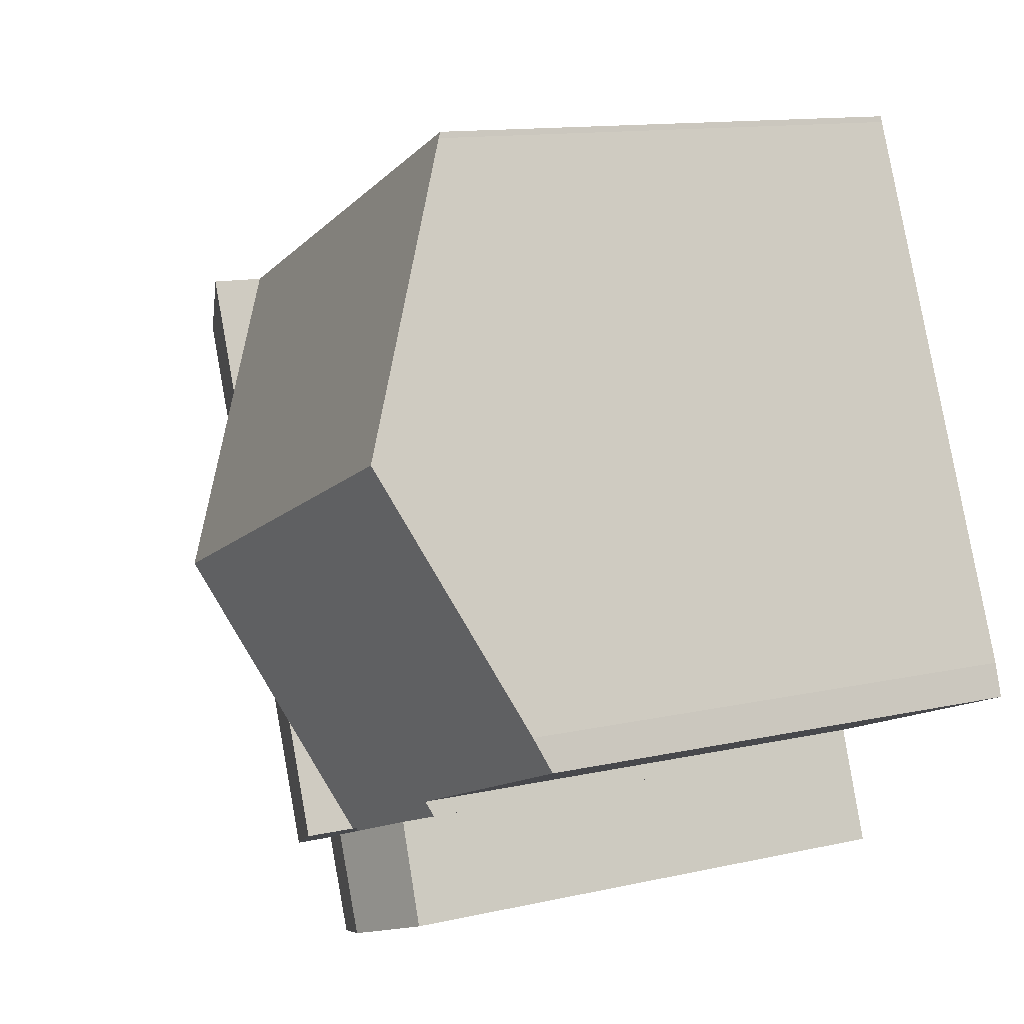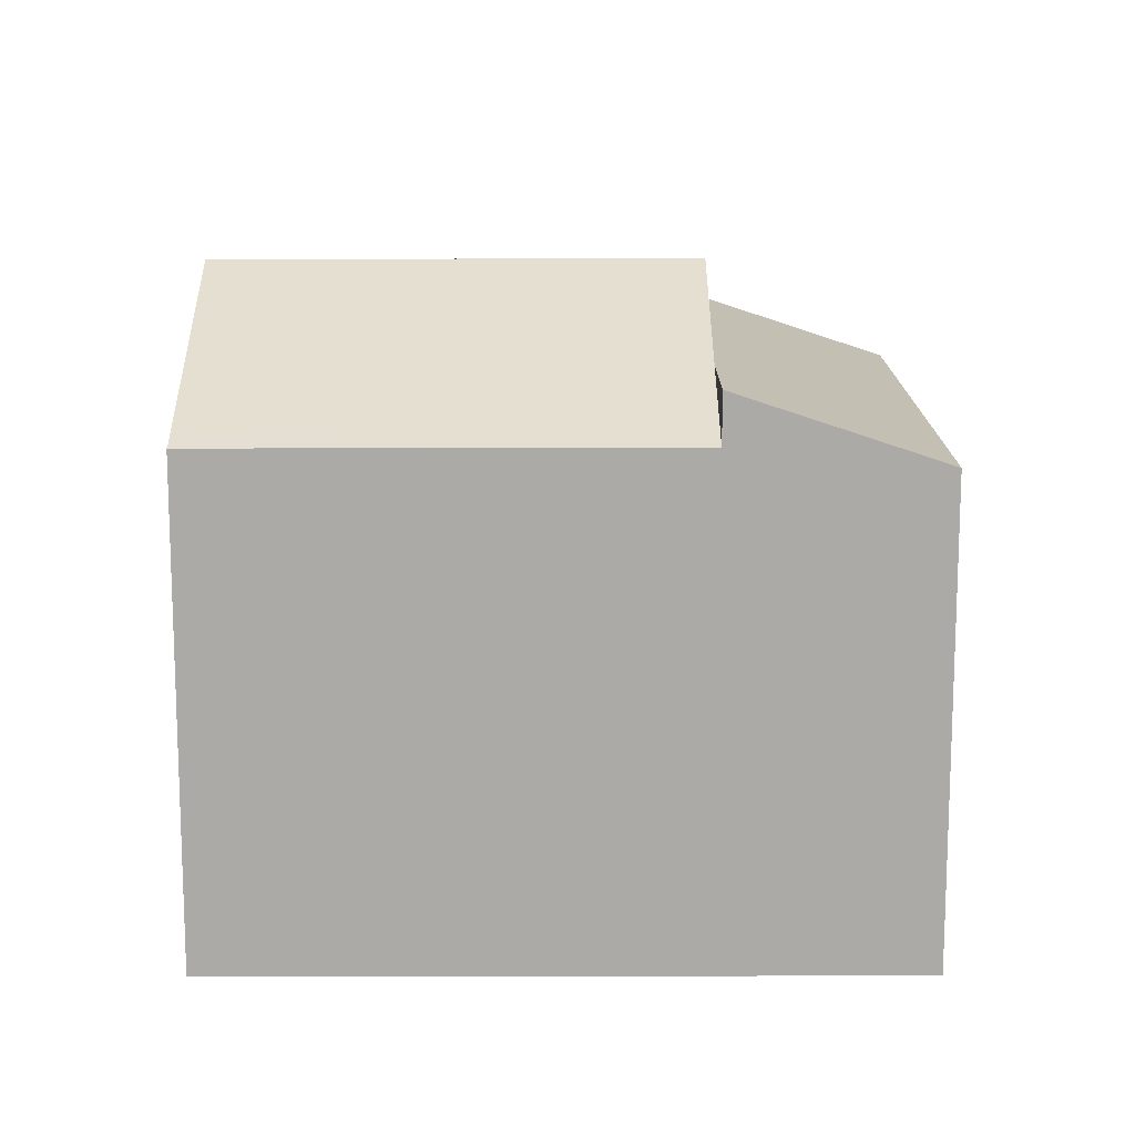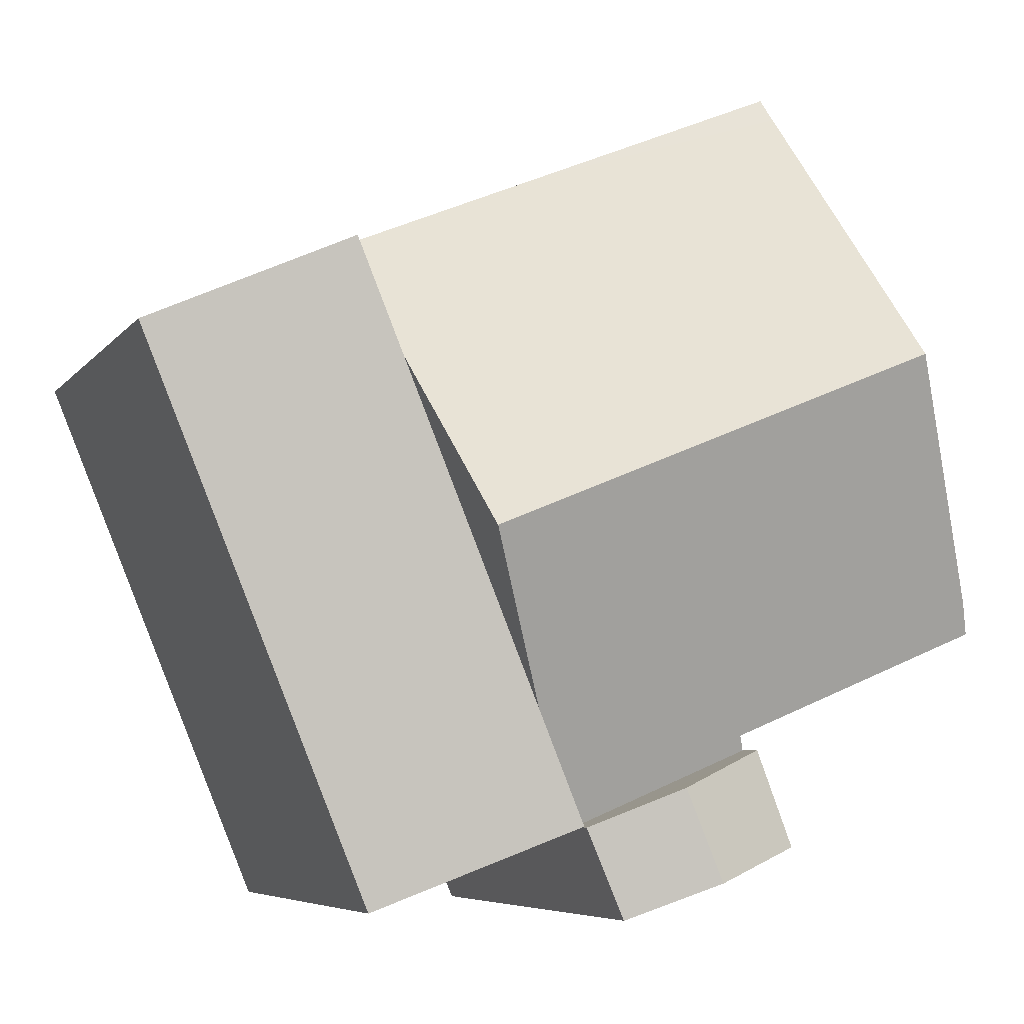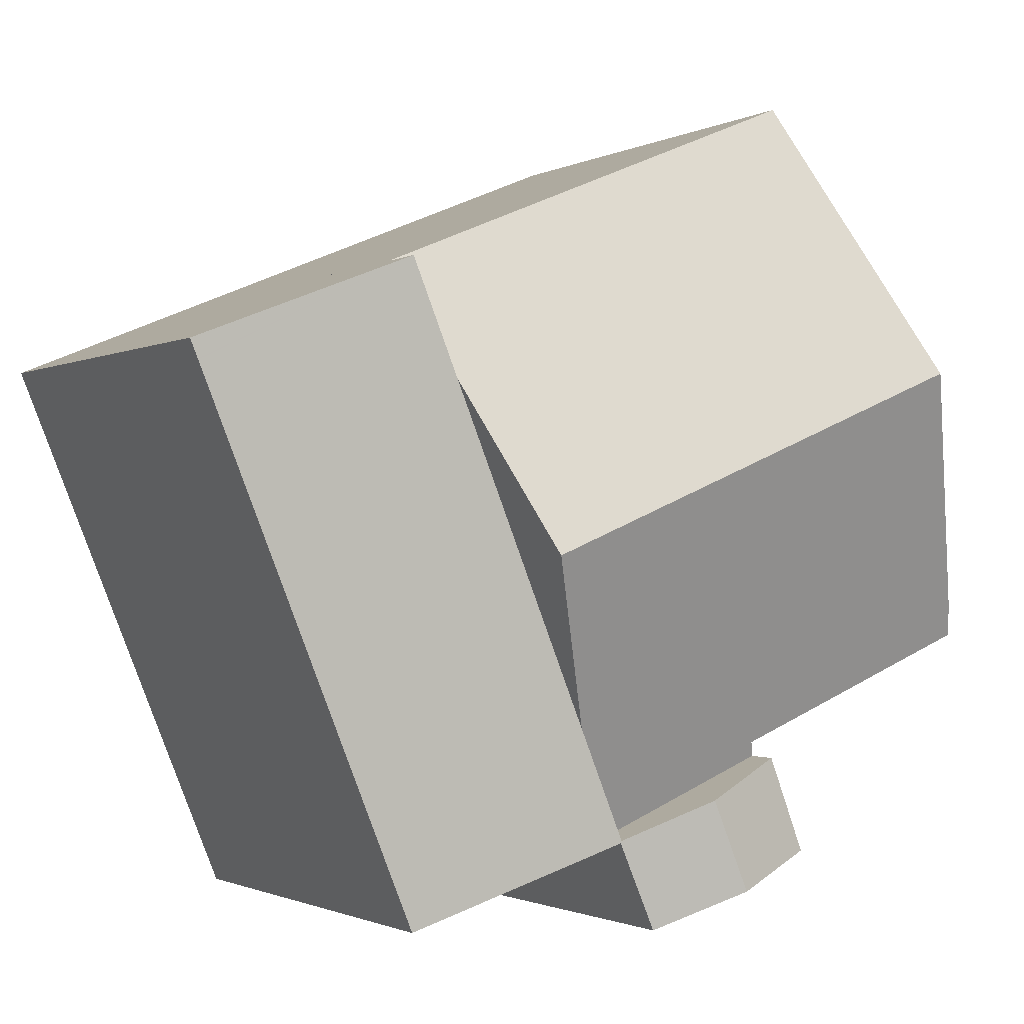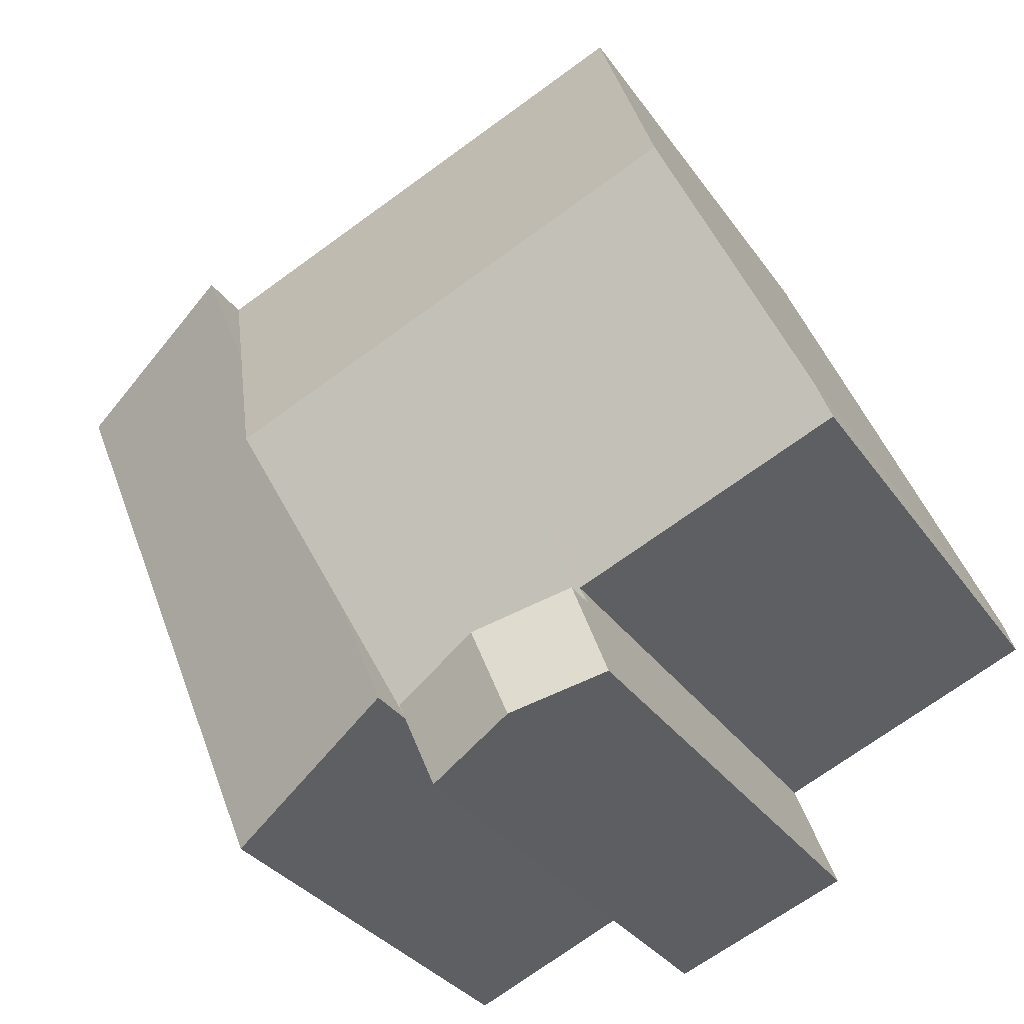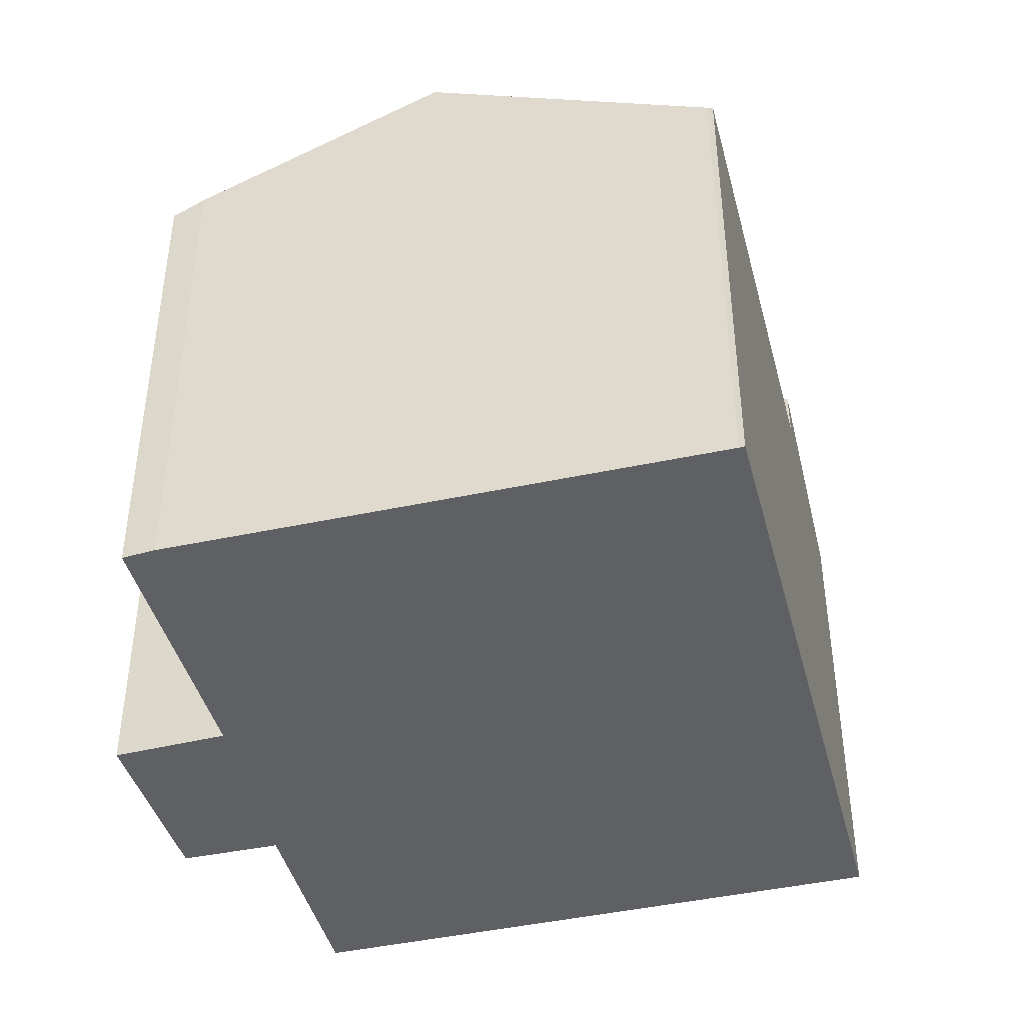
<metadata>
{"format":"obj","ext":"obj","renderer":"f3d","projection":"perspective","resolution":1024,"background":"white","views":[{"elev":12.6,"azim":-117.8,"up":"+Z"},{"elev":14.0,"azim":22.2,"up":"+Y"},{"elev":-6.1,"azim":160.2,"up":"+Z"},{"elev":-1.3,"azim":150.2,"up":"+Z"},{"elev":-31.9,"azim":-151.2,"up":"+Z"},{"elev":-43.2,"azim":-53.0,"up":"+Y"}]}
</metadata>
<code>
v  10.95 13.41 -4.785
v  21.15 11.7 6.464
v  15.71 11.7 -6.803
v  12.08 13.41 -2.032
v  13.76 13.41 2.056
v  15.43 13.41 6.143
v  16.57 13.41 8.926
v  21.16 11.7 6.483
v  21.35 11.7 6.951
v  10.95 2.93e-16 -4.785
v  16.57 -5.466e-16 8.926
v  12.08 1.244e-16 -2.032
v  13.76 -1.259e-16 2.056
v  15.43 -3.762e-16 6.143
v  21.35 -4.256e-16 6.951
v  21.15 -3.958e-16 6.464
v  21.16 -3.97e-16 6.483
v  15.71 4.166e-16 -6.803
v  9.753 12.92 -7.02
v  8.423 13.63 -3.882
v  10.69 12.91 -4.821
v  7.487 13.63 -6.15
v  6.237 12.93 -2.978
v  5.35 12.96 -5.33
v  5.35 3.264e-16 -5.33
v  6.237 1.823e-16 -2.978
v  10.69 2.952e-16 -4.821
v  8.423 2.377e-16 -3.882
v  9.753 4.299e-16 -7.02
v  7.487 3.766e-16 -6.15
v  8.423 12.11 -3.882
v  10.74 12.16 -4.697
v  10.69 12.11 -4.821
v  13.76 15.27 2.056
v  8.828 15.27 4.095
v  6.372 12.27 -2.618
v  6.237 12.11 -2.978
v  6.091 12.27 -2.503
v  0 12.26 7.508e-16
v  2.714 15.27 6.624
v  0.261 12.61 0.783
v  10.95 12.16 -4.785
v  11.67 12.15 10.95
v  5.532 12.21 13.34
v  5.577 12.15 13.48
v  5.365 12.39 12.94
v  16.57 12.15 8.926
v  10.74 2.876e-16 -4.697
v  6.372 1.603e-16 -2.618
v  0 0 0
v  6.091 1.533e-16 -2.503
v  0.261 -4.794e-17 0.783
v  2.714 -4.056e-16 6.624
v  5.532 -8.167e-16 13.34
v  5.577 -8.252e-16 13.48
v  5.365 -7.923e-16 12.94
v  11.67 -6.707e-16 10.95
g defaultobject
f 1 2 3
f 2 1 4
f 2 4 5
f 2 5 6
f 2 6 7
f 2 7 8
f 8 7 9
f 10 4 1
f 4 10 5
f 5 10 6
f 6 10 7
f 7 10 11
f 11 10 12
f 11 12 13
f 11 13 14
f 11 9 7
f 9 11 15
f 15 8 9
f 8 15 16
f 16 15 17
f 18 3 2
f 16 2 8
f 2 16 18
f 3 10 1
f 10 3 18
f 16 10 18
f 10 16 12
f 12 16 13
f 13 16 14
f 14 16 11
f 11 16 17
f 11 17 15
f 19 20 21
f 20 19 22
f 22 23 20
f 23 22 24
f 25 23 24
f 23 25 26
f 23 21 20
f 21 23 26
f 21 26 27
f 27 26 28
f 21 29 19
f 29 21 27
f 19 24 22
f 24 19 25
f 25 19 30
f 30 19 29
f 28 29 27
f 29 28 26
f 29 26 30
f 30 26 25
f 31 32 33
f 32 31 4
f 4 31 34
f 34 31 35
f 35 31 36
f 36 31 37
f 35 36 38
f 35 38 39
f 35 39 40
f 40 39 41
f 4 42 32
f 43 44 45
f 44 43 46
f 46 43 40
f 40 43 35
f 35 43 47
f 35 47 6
f 35 6 34
f 4 10 42
f 10 4 34
f 10 34 6
f 10 6 47
f 10 47 13
f 13 47 14
f 14 47 11
f 10 13 12
f 42 48 32
f 48 42 10
f 48 33 32
f 33 48 27
f 27 31 33
f 31 27 37
f 37 27 26
f 26 27 28
f 49 38 36
f 38 49 39
f 39 49 50
f 50 49 51
f 37 49 36
f 49 37 26
f 39 52 41
f 52 39 50
f 53 41 52
f 54 45 44
f 45 54 55
f 53 40 41
f 40 53 46
f 46 53 44
f 44 53 54
f 54 53 56
f 55 43 45
f 43 55 47
f 47 55 11
f 11 55 57
f 54 57 55
f 57 54 56
f 57 56 53
f 57 53 52
f 57 52 50
f 57 50 51
f 57 51 11
f 11 51 49
f 11 49 26
f 11 26 28
f 11 28 48
f 48 28 27
f 11 48 14
f 14 48 13
f 48 12 13
f 12 48 10

</code>
